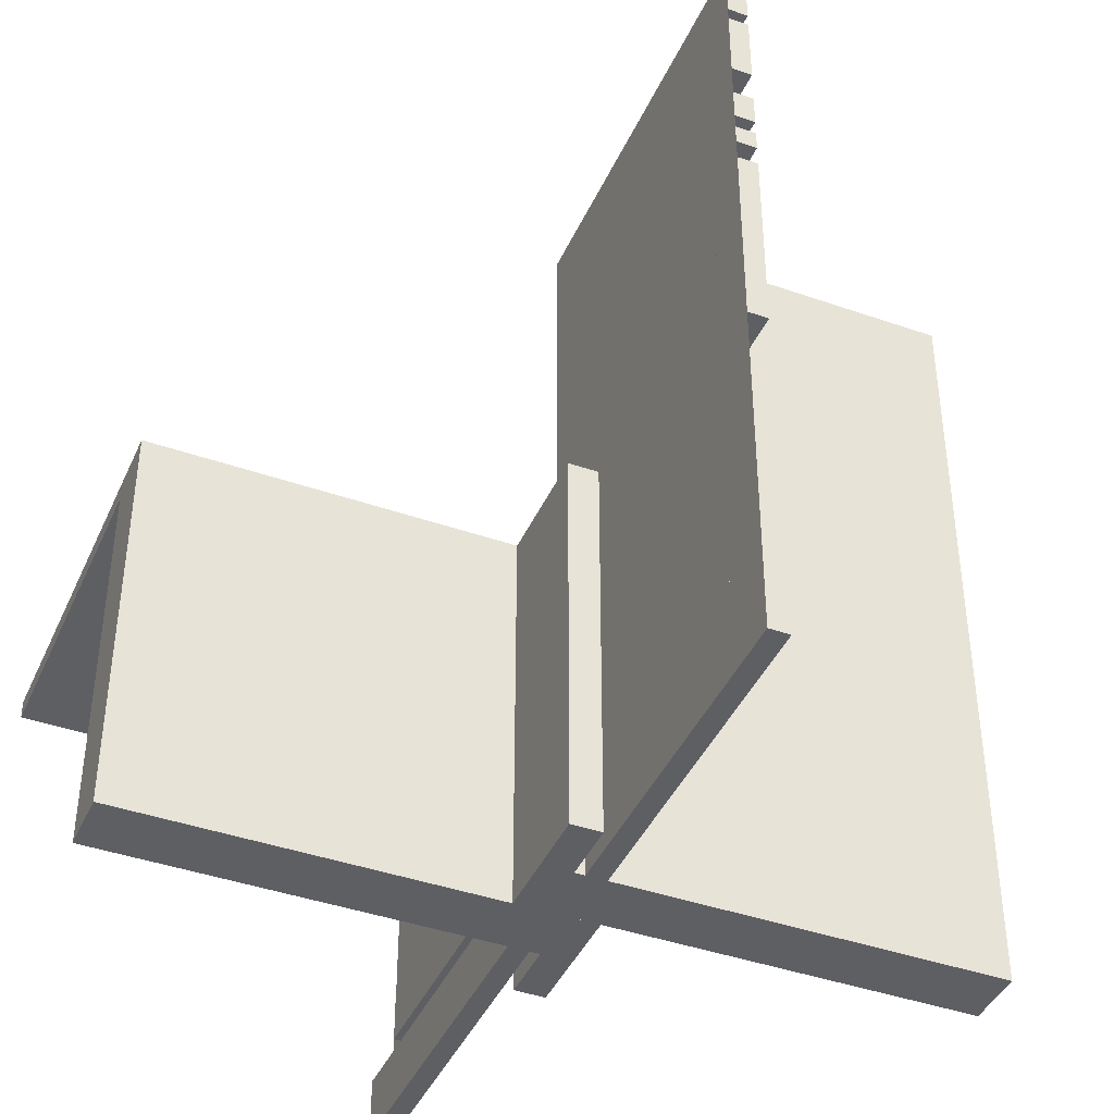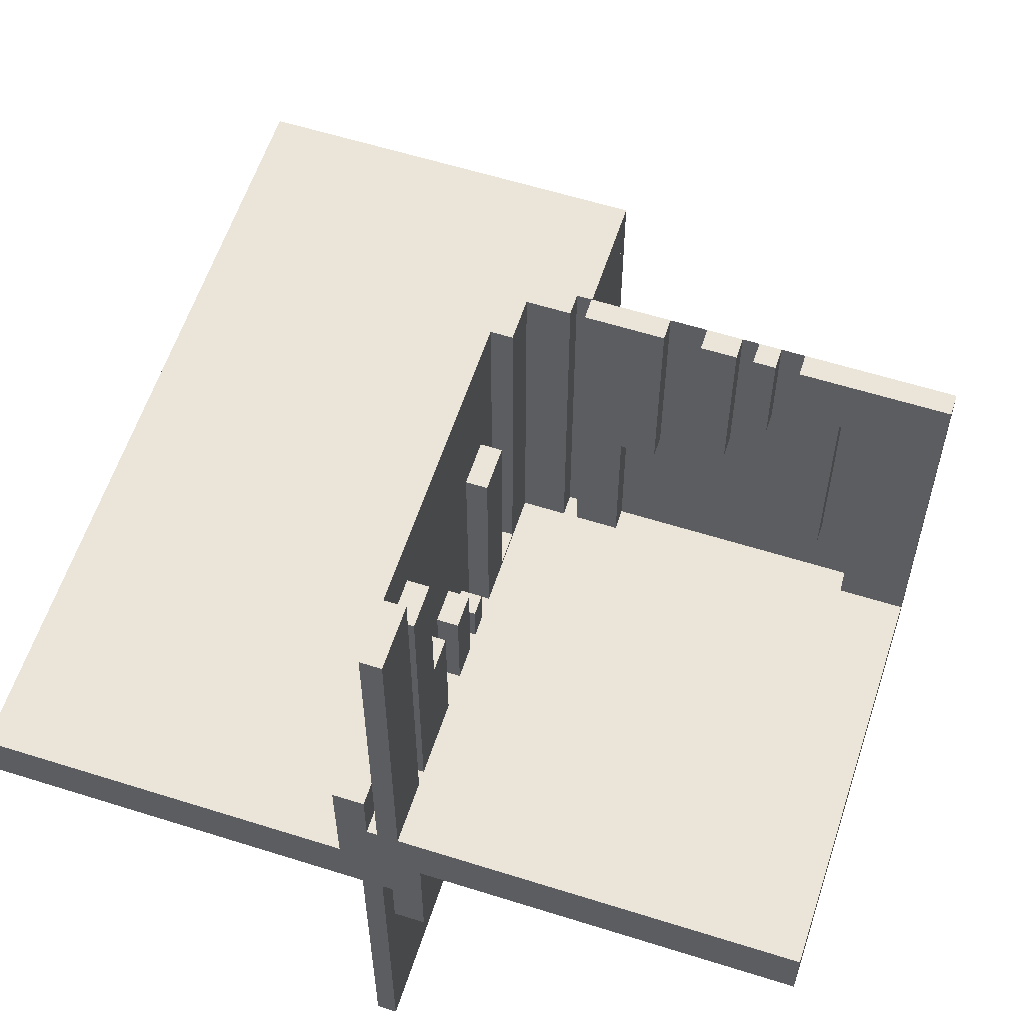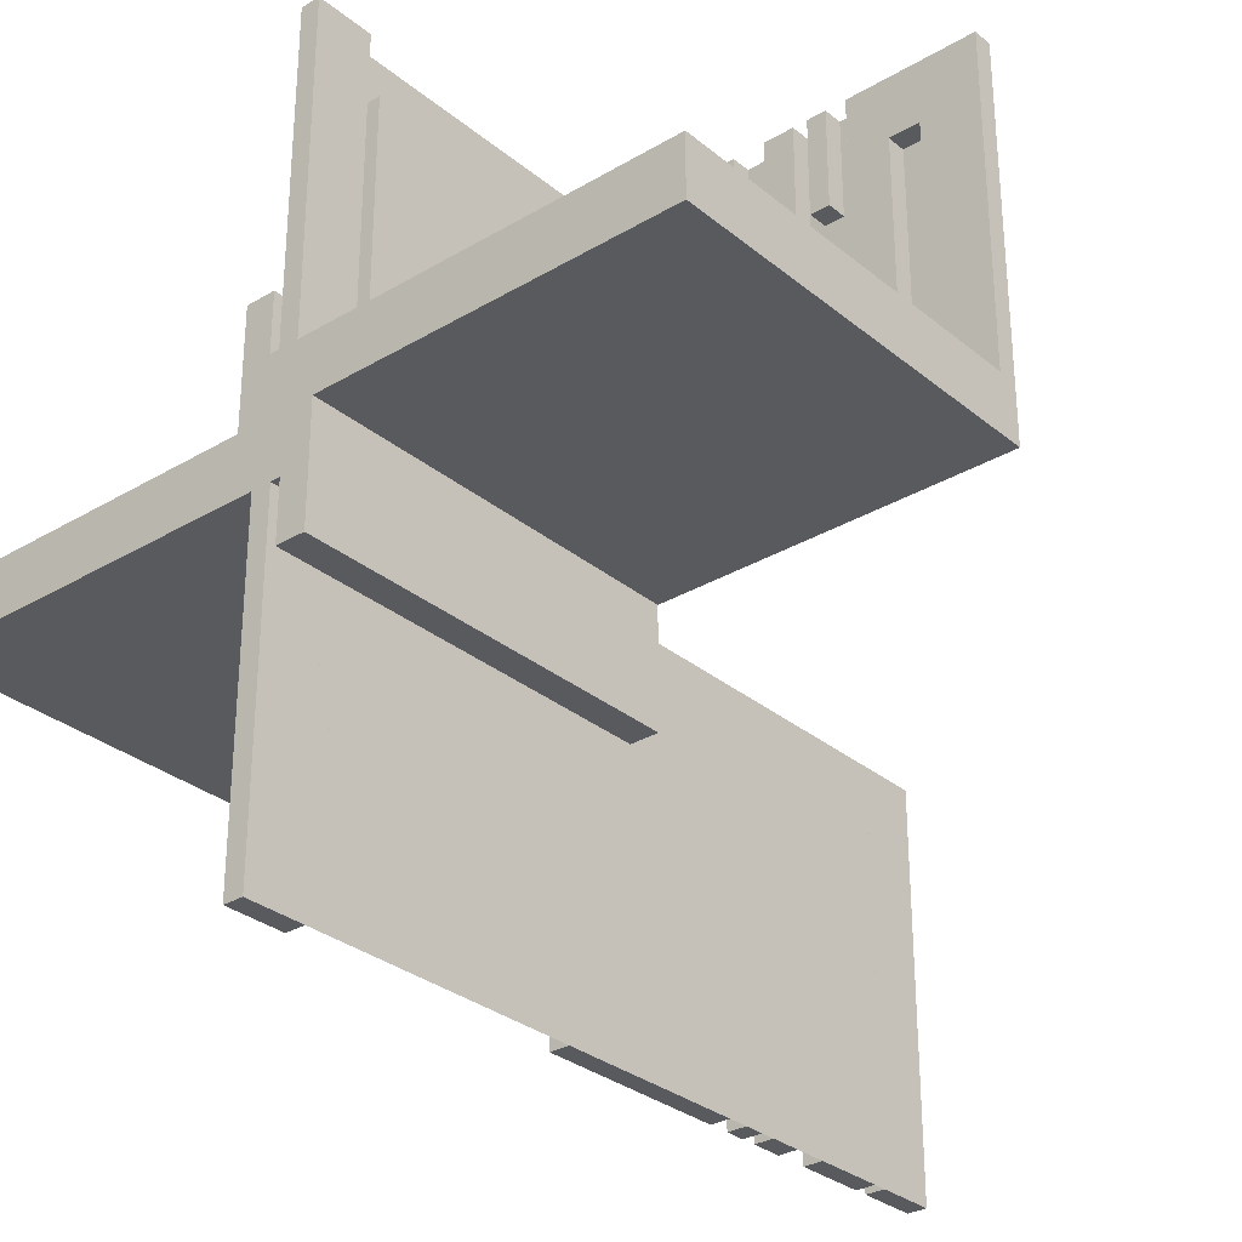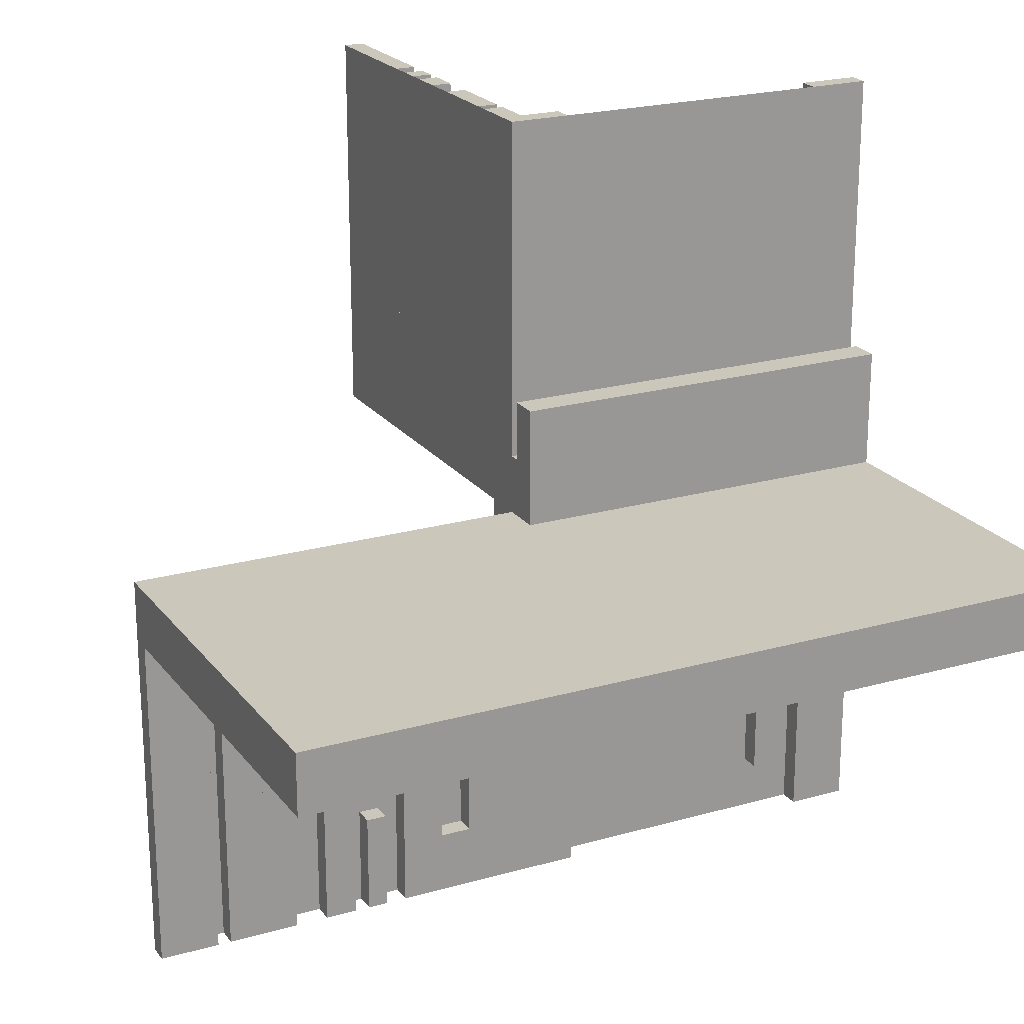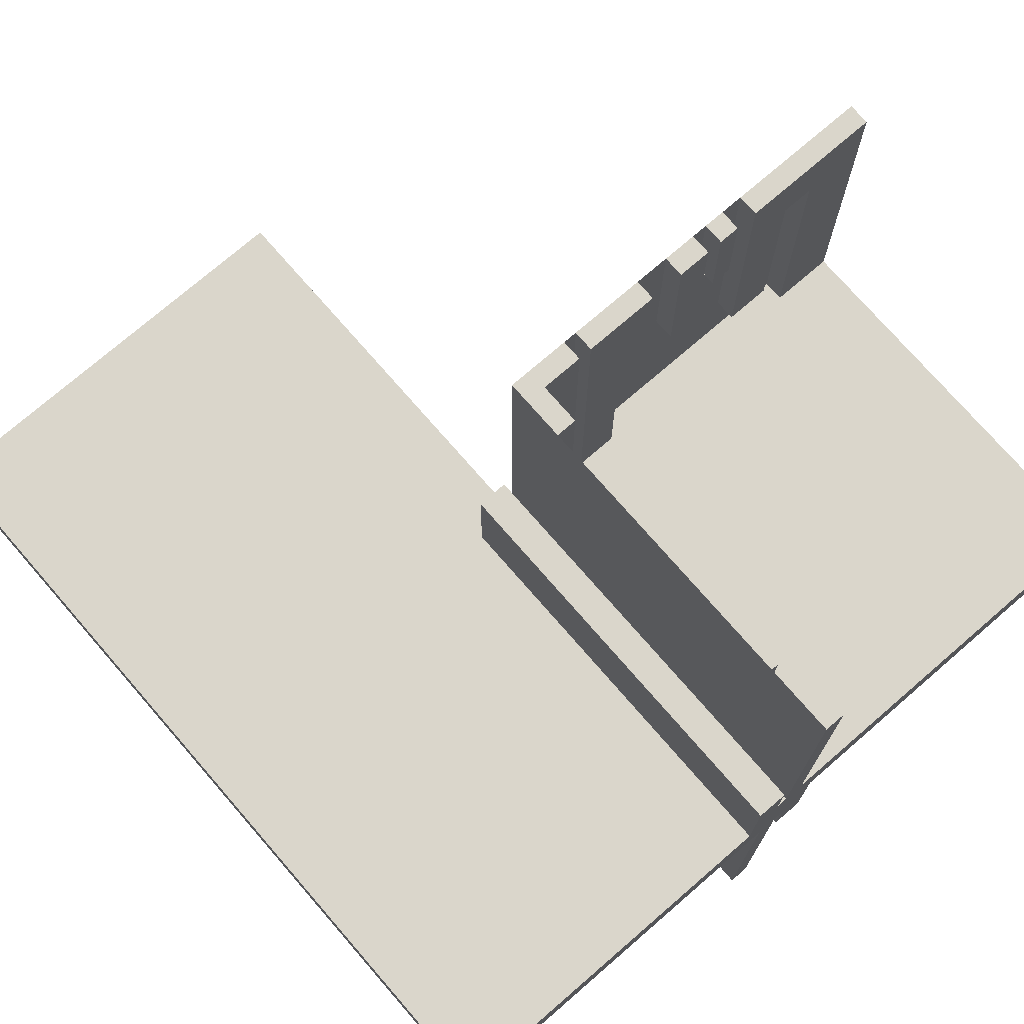
<metadata>
{"format":"obj","ext":"obj","renderer":"f3d","projection":"perspective","resolution":1024,"background":"white","views":[{"elev":-41.8,"azim":157.1,"up":"+Y"},{"elev":59.1,"azim":18.0,"up":"+Z"},{"elev":-30.6,"azim":40.5,"up":"+Z"},{"elev":21.6,"azim":-116.7,"up":"+Z"},{"elev":74.1,"azim":-40.9,"up":"+Z"}]}
</metadata>
<code>
v 0 0 0
v 0 0 -0.075
v 0 0 -0.5
v 0 0 0.5
v 0 0.4085 -0.07099
v 0 0.4085 -0.5
v 0 -0.075 0
v 0 -0.075 0.0791
v 0 -0.075 -0.5
v 0 -0.075 0.5
v 0 -0.075 -0.0791
v 0 0.1671 -0.5
v 0 0.1671 -0.1692
v 0 0.2371 -0.5
v 0 0.2371 -0.3
v 0 0.2771 -0.5
v 0 0.2771 -0.3
v 0 -0.3585 0
v 0 -0.3585 -0.429
v 0 -0.3585 -0.2384
v 0 -0.3585 0.2384
v 0 -0.3585 0.429
v 0 -0.3185 0
v 0 -0.3185 -0.2384
v 0 -0.3185 0.2384
v 0 -0.1143 0
v 0 -0.1143 0.0791
v 0 -0.1143 0.3308
v 0 -0.1143 -0.3308
v 0 -0.1143 -0.0791
v 0 -0.2184 0
v 0 -0.2184 -0.1262
v 0 -0.2184 0.1262
v 0 -0.025 0
v 0 -0.025 0.5
v 0 -0.425 0
v 0 -0.425 -0.5
v 0 -0.425 0.5
v 0 0.1935 -0.3738
v 0 0.1935 -0.5
v 0 -0.5 0
v 0 -0.5 -0.5
v 0 -0.5 0.5
v 0 0.5 0
v 0 0.5 -0.075
v 0 0.5 -0.5
v 0 -0.1935 0
v 0 -0.1935 -0.1262
v 0 -0.1935 0.1262
v 0 0.425 0
v 0 0.425 -0.5
v 0 0.2184 -0.3738
v 0 0.2184 -0.5
v 0 0.1143 -0.5
v 0 0.1143 -0.4209
v 0 0.1143 -0.1692
v 0 0.3185 -0.2616
v 0 0.3185 -0.5
v 0 0.3585 -0.2616
v 0 0.3585 -0.07099
v 0 0.3585 -0.5
v 0 -0.2771 0
v 0 -0.2771 0.2
v 0 -0.2771 -0.2
v 0 -0.2371 0
v 0 -0.2371 0.2
v 0 -0.2371 -0.2
v 0 -0.1671 0
v 0 -0.1671 0.3308
v 0 -0.1671 -0.3308
v 0 0.075 0
v 0 0.075 -0.5
v 0 0.075 -0.4209
v 0 -0.4085 0
v 0 -0.4085 -0.429
v 0 -0.4085 0.429
v 0.3065 0 0.5
v 0.3065 0 0.3738
v 0.3065 -0.025 0.5
v 0.3065 -0.025 0.3738
v -0.0125 0 0.15
v -0.0125 0 0.075
v -0.0125 -0.5 0.15
v -0.0125 -0.5 0.075
v 0.05 0 0
v 0.05 0 -0.15
v 0.05 -0.5 0
v 0.05 -0.5 -0.15
v 0.2229 0 0.3
v 0.2229 0 0.5
v 0.2229 -0.025 0.3
v 0.2229 -0.025 0.5
v 0.2629 0 0.3
v 0.2629 0 0.5
v 0.2629 -0.025 0.3
v 0.2629 -0.025 0.5
v -0.025 0 0
v -0.025 0 -0.5
v -0.025 0.4085 -0.07099
v -0.025 0.4085 -0.5
v -0.025 -0.075 0
v -0.025 -0.075 -0.5
v -0.025 -0.075 -0.0791
v -0.025 0.1671 -0.5
v -0.025 0.1671 -0.1692
v -0.025 0.2371 -0.5
v -0.025 0.2371 -0.3
v -0.025 0.2771 -0.5
v -0.025 0.2771 -0.3
v -0.025 -0.3585 0
v -0.025 -0.3585 -0.429
v -0.025 -0.3585 -0.2384
v -0.025 -0.3185 0
v -0.025 -0.3185 -0.2384
v -0.025 -0.1143 0
v -0.025 -0.1143 -0.3308
v -0.025 -0.1143 -0.0791
v -0.025 -0.2184 0
v -0.025 -0.2184 -0.1262
v -0.025 -0.425 0
v -0.025 -0.425 -0.5
v -0.025 0.1935 -0.3738
v -0.025 0.1935 -0.5
v -0.025 -0.5 0
v -0.025 -0.5 -0.5
v -0.025 0.5 0
v -0.025 0.5 -0.5
v -0.025 -0.1935 0
v -0.025 -0.1935 -0.1262
v -0.025 0.425 0
v -0.025 0.425 -0.5
v -0.025 0.2184 -0.3738
v -0.025 0.2184 -0.5
v -0.025 0.1143 -0.5
v -0.025 0.1143 -0.4209
v -0.025 0.1143 -0.1692
v -0.025 0.3185 -0.2616
v -0.025 0.3185 -0.5
v -0.025 0.3585 -0.2616
v -0.025 0.3585 -0.07099
v -0.025 0.3585 -0.5
v -0.025 -0.2771 0
v -0.025 -0.2771 -0.2
v -0.025 -0.2371 0
v -0.025 -0.2371 -0.2
v -0.025 -0.1671 0
v -0.025 -0.1671 -0.3308
v -0.025 0.075 0
v -0.025 0.075 -0.5
v -0.025 0.075 -0.4209
v -0.025 -0.4085 0
v -0.025 -0.4085 -0.429
v 0.3329 0 0.1692
v 0.3329 0 0.5
v 0.3329 -0.025 0.1692
v 0.3329 -0.025 0.5
v 0.09154 0 0.5
v 0.09154 0 0.07099
v 0.09154 -0.025 0.5
v 0.09154 -0.025 0.07099
v -0.5 0 0
v -0.5 0 -0.075
v -0.5 -0.5 0
v -0.5 -0.5 -0.075
v -0.5 0.5 0
v -0.5 0.5 -0.075
v 0.5 0 0
v 0.5 0 0.5
v 0.5 0 0.075
v 0.5 -0.025 0
v 0.5 -0.025 0.5
v 0.5 -0.5 0
v 0.5 -0.5 0.075
v 0.425 0 0
v 0.425 0 0.4209
v 0.425 0 0.5
v 0.425 -0.025 0
v 0.425 -0.025 0.4209
v 0.425 -0.025 0.5
v 0.025 0 0
v 0.025 0 0.5
v 0.025 -0.075 0
v 0.025 -0.075 0.0791
v 0.025 -0.075 0.5
v 0.025 -0.3585 0
v 0.025 -0.3585 0.2384
v 0.025 -0.3585 0.429
v 0.025 -0.3185 0
v 0.025 -0.3185 0.2384
v 0.025 -0.1143 0
v 0.025 -0.1143 0.0791
v 0.025 -0.1143 0.3308
v 0.025 -0.2184 0
v 0.025 -0.2184 0.1262
v 0.025 -0.425 0
v 0.025 -0.425 0.5
v 0.025 -0.5 0
v 0.025 -0.5 0.5
v 0.025 -0.1935 0
v 0.025 -0.1935 0.1262
v 0.025 -0.2771 0
v 0.025 -0.2771 0.2
v 0.025 -0.2371 0
v 0.025 -0.2371 0.2
v 0.025 -0.1671 0
v 0.025 -0.1671 0.3308
v 0.025 -0.4085 0
v 0.025 -0.4085 0.429
v 0.1815 0 0.5
v 0.1815 0 0.2616
v 0.1815 -0.025 0.5
v 0.1815 -0.025 0.2616
v 0.1415 0 0.5
v 0.1415 0 0.07099
v 0.1415 0 0.2616
v 0.1415 -0.025 0.5
v 0.1415 -0.025 0.07099
v 0.1415 -0.025 0.2616
v 0.3857 0 0.1692
v 0.3857 0 0.4209
v 0.3857 0 0.5
v 0.3857 -0.025 0.1692
v 0.3857 -0.025 0.4209
v 0.3857 -0.025 0.5
v -0.05 0 0
v -0.05 0 0.15
v -0.05 -0.5 0
v -0.05 -0.5 0.15
v 0.0125 0 -0.075
v 0.0125 0 -0.15
v 0.0125 -0.5 -0.075
v 0.0125 -0.5 -0.15
v 0.2816 0 0.5
v 0.2816 0 0.3738
v 0.2816 -0.025 0.5
v 0.2816 -0.025 0.3738
v 0.075 0 0
v 0.075 0 0.5
v 0.075 -0.025 0
v 0.075 -0.025 0.5
f 230 229 231
f 231 232 230
f 162 164 231
f 231 229 162
f 231 164 163
f 163 87 231
f 232 231 88
f 87 88 231
f 230 232 88
f 88 86 230
f 162 161 163
f 163 164 162
f 88 87 85
f 85 86 88
f 162 229 161
f 85 161 229
f 230 86 229
f 85 229 86
f 161 85 87
f 87 163 161
f 41 43 4
f 4 1 41
f 28 69 68
f 68 26 28
f 69 206 205
f 205 68 69
f 206 192 190
f 190 205 206
f 192 28 26
f 26 190 192
f 69 28 192
f 192 206 69
f 68 190 26
f 190 68 205
f 25 21 18
f 18 23 25
f 21 186 185
f 185 18 21
f 186 189 188
f 188 185 186
f 189 25 23
f 23 188 189
f 21 25 189
f 189 186 21
f 18 188 23
f 188 18 185
f 47 199 200
f 200 49 47
f 199 193 194
f 194 200 199
f 193 31 33
f 33 194 193
f 31 47 49
f 49 33 31
f 199 47 31
f 31 193 199
f 200 33 49
f 33 200 194
f 66 63 62
f 62 65 66
f 63 202 201
f 201 62 63
f 202 204 203
f 203 201 202
f 204 66 65
f 65 203 204
f 63 66 204
f 204 202 63
f 62 203 65
f 203 62 201
f 7 182 183
f 183 8 7
f 182 190 191
f 191 183 182
f 190 26 27
f 27 191 190
f 26 7 8
f 8 27 26
f 182 7 26
f 26 190 182
f 183 27 8
f 27 183 191
f 22 76 74
f 74 18 22
f 76 208 207
f 207 74 76
f 208 187 185
f 185 207 208
f 187 22 18
f 18 185 187
f 76 22 187
f 187 208 76
f 74 185 18
f 185 74 207
f 4 10 7
f 7 1 4
f 10 184 182
f 182 7 10
f 184 181 180
f 180 182 184
f 181 4 1
f 1 180 181
f 10 4 181
f 181 184 10
f 7 180 1
f 180 7 182
f 38 43 41
f 41 36 38
f 43 198 197
f 197 41 43
f 198 196 195
f 195 197 198
f 196 38 36
f 36 195 196
f 43 38 196
f 196 198 43
f 41 195 36
f 195 41 197
f 163 161 1
f 1 41 163
f 161 1 41
f 41 163 161
f 41 163 161
f 161 1 41
f 1 161 162
f 162 2 1
f 161 165 166
f 166 162 161
f 165 44 45
f 45 166 165
f 44 1 2
f 2 45 44
f 161 1 44
f 44 165 161
f 162 45 2
f 45 162 166
f 81 82 84
f 84 83 81
f 169 173 84
f 84 82 169
f 84 173 172
f 172 227 84
f 83 84 228
f 227 228 84
f 81 83 228
f 228 226 81
f 169 167 172
f 172 173 169
f 228 227 225
f 225 226 228
f 169 82 167
f 225 167 82
f 81 226 82
f 225 82 226
f 167 225 227
f 227 172 167
f 41 42 3
f 3 1 41
f 29 70 68
f 68 26 29
f 70 147 146
f 146 68 70
f 147 116 115
f 115 146 147
f 116 29 26
f 26 115 116
f 70 29 116
f 116 147 70
f 68 115 26
f 115 68 146
f 24 20 18
f 18 23 24
f 20 112 110
f 110 18 20
f 112 114 113
f 113 110 112
f 114 24 23
f 23 113 114
f 20 24 114
f 114 112 20
f 18 113 23
f 113 18 110
f 47 128 129
f 129 48 47
f 128 118 119
f 119 129 128
f 118 31 32
f 32 119 118
f 31 47 48
f 48 32 31
f 128 47 31
f 31 118 128
f 129 32 48
f 32 129 119
f 67 64 62
f 62 65 67
f 64 143 142
f 142 62 64
f 143 145 144
f 144 142 143
f 145 67 65
f 65 144 145
f 64 67 145
f 145 143 64
f 62 144 65
f 144 62 142
f 7 101 103
f 103 11 7
f 101 115 117
f 117 103 101
f 115 26 30
f 30 117 115
f 26 7 11
f 11 30 26
f 101 7 26
f 26 115 101
f 103 30 11
f 30 103 117
f 19 75 74
f 74 18 19
f 75 152 151
f 151 74 75
f 152 111 110
f 110 151 152
f 111 19 18
f 18 110 111
f 75 19 111
f 111 152 75
f 74 110 18
f 110 74 151
f 3 9 7
f 7 1 3
f 9 102 101
f 101 7 9
f 102 98 97
f 97 101 102
f 98 3 1
f 1 97 98
f 9 3 98
f 98 102 9
f 7 97 1
f 97 7 101
f 37 42 41
f 41 36 37
f 42 125 124
f 124 41 42
f 125 121 120
f 120 124 125
f 121 37 36
f 36 120 121
f 42 37 121
f 121 125 42
f 41 120 36
f 120 41 124
f 172 167 1
f 1 41 172
f 167 1 41
f 41 172 167
f 41 172 167
f 167 1 41
f 73 150 149
f 149 72 73
f 150 135 134
f 134 149 150
f 135 55 54
f 54 134 135
f 55 73 72
f 72 54 55
f 150 73 55
f 55 135 150
f 149 54 72
f 54 149 134
f 54 12 13
f 13 56 54
f 12 104 105
f 105 13 12
f 104 134 136
f 136 105 104
f 134 54 56
f 56 136 134
f 12 54 134
f 134 104 12
f 13 136 56
f 136 13 105
f 39 122 123
f 123 40 39
f 122 132 133
f 133 123 122
f 132 52 53
f 53 133 132
f 52 39 40
f 40 53 52
f 122 39 52
f 52 132 122
f 123 53 40
f 53 123 133
f 14 16 17
f 17 15 14
f 16 108 109
f 109 17 16
f 108 106 107
f 107 109 108
f 106 14 15
f 15 107 106
f 16 14 106
f 106 108 16
f 17 107 15
f 107 17 109
f 58 61 59
f 59 57 58
f 61 141 139
f 139 59 61
f 141 138 137
f 137 139 141
f 138 58 57
f 57 137 138
f 61 58 138
f 138 141 61
f 59 137 57
f 137 59 139
f 61 6 5
f 5 60 61
f 6 100 99
f 99 5 6
f 100 141 140
f 140 99 100
f 141 61 60
f 60 140 141
f 6 61 141
f 141 100 6
f 5 140 60
f 140 5 99
f 3 46 44
f 44 1 3
f 3 72 71
f 71 1 3
f 72 149 148
f 148 71 72
f 149 98 97
f 97 148 149
f 98 3 1
f 1 97 98
f 72 3 98
f 98 149 72
f 71 97 1
f 97 71 148
f 51 46 44
f 44 50 51
f 46 127 126
f 126 44 46
f 127 131 130
f 130 126 127
f 131 51 50
f 50 130 131
f 46 51 131
f 131 127 46
f 44 130 50
f 130 44 126
f 77 79 80
f 80 78 77
f 79 235 236
f 236 80 79
f 235 233 234
f 234 236 235
f 233 77 78
f 78 234 233
f 79 77 233
f 233 235 79
f 80 234 78
f 234 80 236
f 176 179 178
f 178 175 176
f 179 224 223
f 223 178 179
f 224 221 220
f 220 223 224
f 221 176 175
f 175 220 221
f 179 176 221
f 221 224 179
f 178 220 175
f 220 178 223
f 219 153 154
f 154 221 219
f 153 155 156
f 156 154 153
f 155 222 224
f 224 156 155
f 222 219 221
f 221 224 222
f 153 219 222
f 222 155 153
f 154 224 221
f 224 154 156
f 210 215 213
f 213 209 210
f 215 218 216
f 216 213 215
f 218 212 211
f 211 216 218
f 212 210 209
f 209 211 212
f 215 210 212
f 212 218 215
f 213 211 209
f 211 213 216
f 93 89 90
f 90 94 93
f 89 91 92
f 92 90 89
f 91 95 96
f 96 92 91
f 95 93 94
f 94 96 95
f 89 93 95
f 95 91 89
f 90 96 94
f 96 90 92
f 214 158 157
f 157 213 214
f 158 160 159
f 159 157 158
f 160 217 216
f 216 159 160
f 217 214 213
f 213 216 217
f 158 214 217
f 217 160 158
f 157 216 213
f 216 157 159
f 167 174 176
f 176 168 167
f 174 177 179
f 179 176 174
f 177 170 171
f 171 179 177
f 170 167 168
f 168 171 170
f 174 167 170
f 170 177 174
f 176 171 168
f 171 176 179
f 237 1 4
f 4 238 237
f 1 34 35
f 35 4 1
f 34 239 240
f 240 35 34
f 239 237 238
f 238 240 239
f 1 237 239
f 239 34 1
f 4 240 238
f 240 4 35
f 219 153 154
f 154 221 219
f 153 155 156
f 156 154 153
f 155 222 224
f 224 156 155
f 222 219 221
f 221 224 222
f 153 219 222
f 222 155 153
f 154 224 221
f 224 154 156
f 210 215 213
f 213 209 210
f 215 218 216
f 216 213 215
f 218 212 211
f 211 216 218
f 212 210 209
f 209 211 212
f 215 210 212
f 212 218 215
f 213 211 209
f 211 213 216
f 93 89 90
f 90 94 93
f 89 91 92
f 92 90 89
f 91 95 96
f 96 92 91
f 95 93 94
f 94 96 95
f 89 93 95
f 95 91 89
f 90 96 94
f 96 90 92
f 214 158 157
f 157 213 214
f 158 160 159
f 159 157 158
f 160 217 216
f 216 159 160
f 217 214 213
f 213 216 217
f 158 214 217
f 217 160 158
f 157 216 213
f 216 157 159
f 167 174 176
f 176 168 167
f 174 177 179
f 179 176 174
f 177 170 171
f 171 179 177
f 170 167 168
f 168 171 170
f 174 167 170
f 170 177 174
f 176 171 168
f 171 176 179
f 237 1 4
f 4 238 237
f 1 34 35
f 35 4 1
f 34 239 240
f 240 35 34
f 239 237 238
f 238 240 239
f 1 237 239
f 239 34 1
f 4 240 238
f 240 4 35
f 167 1 4
f 4 168 167

</code>
